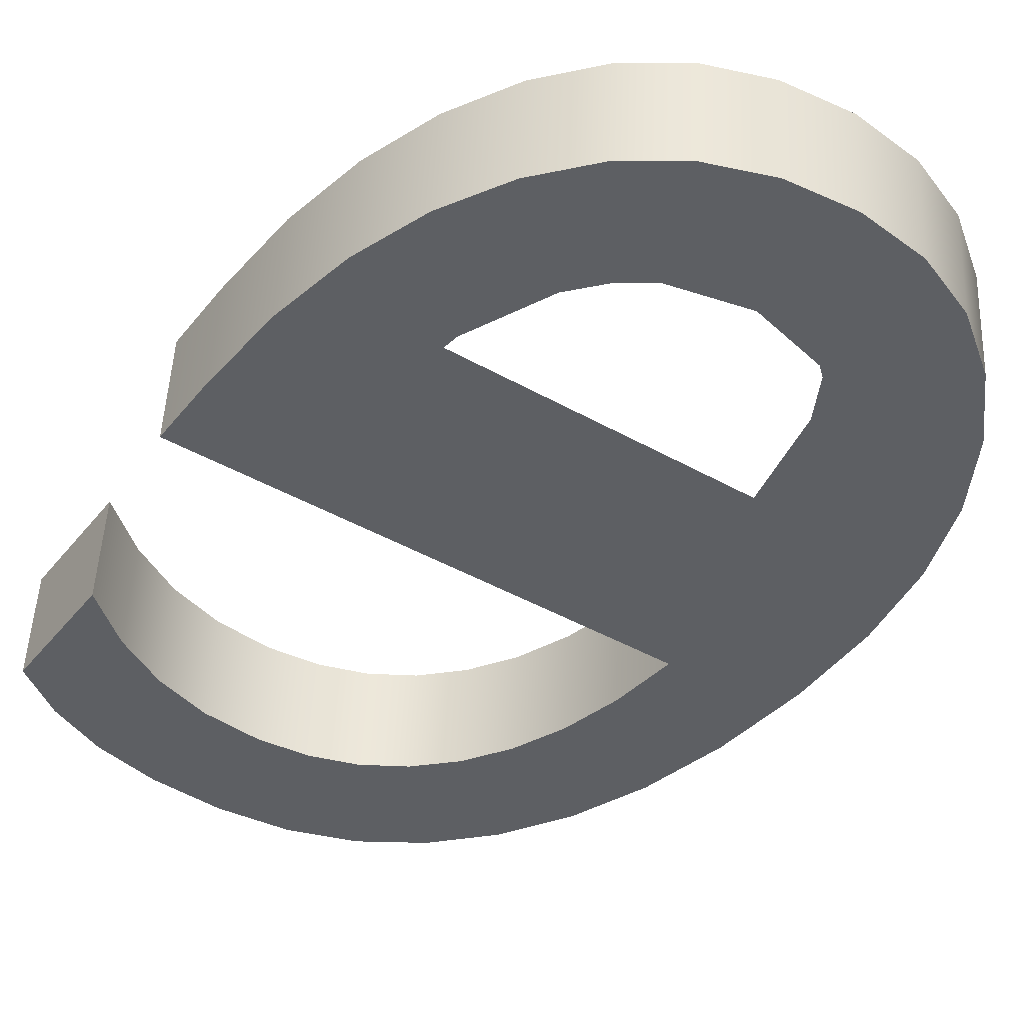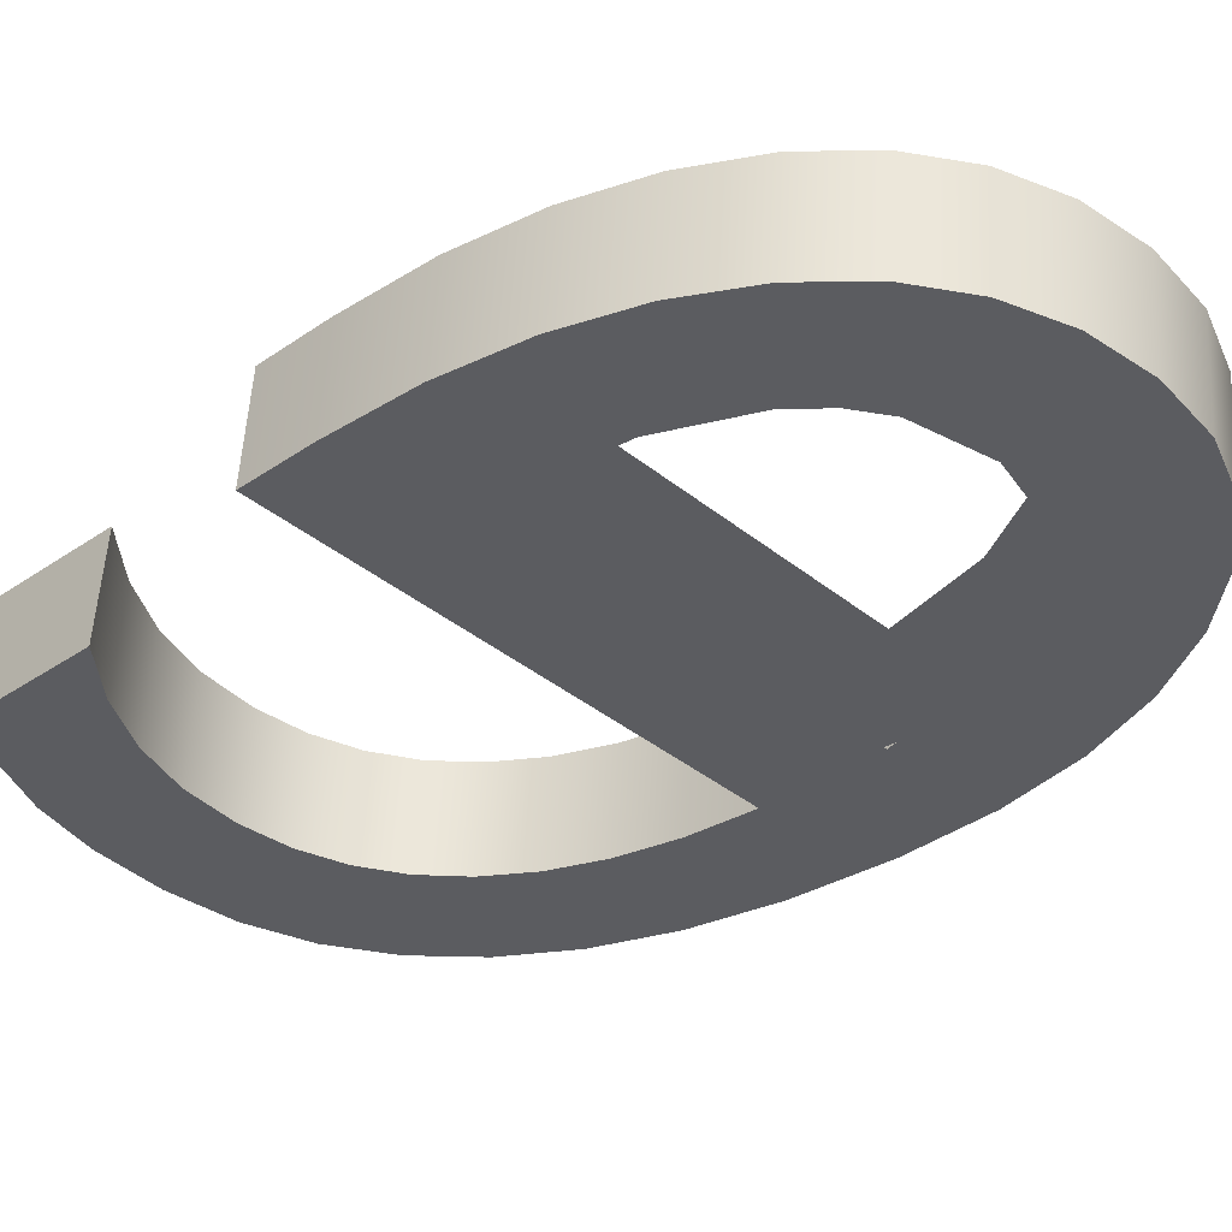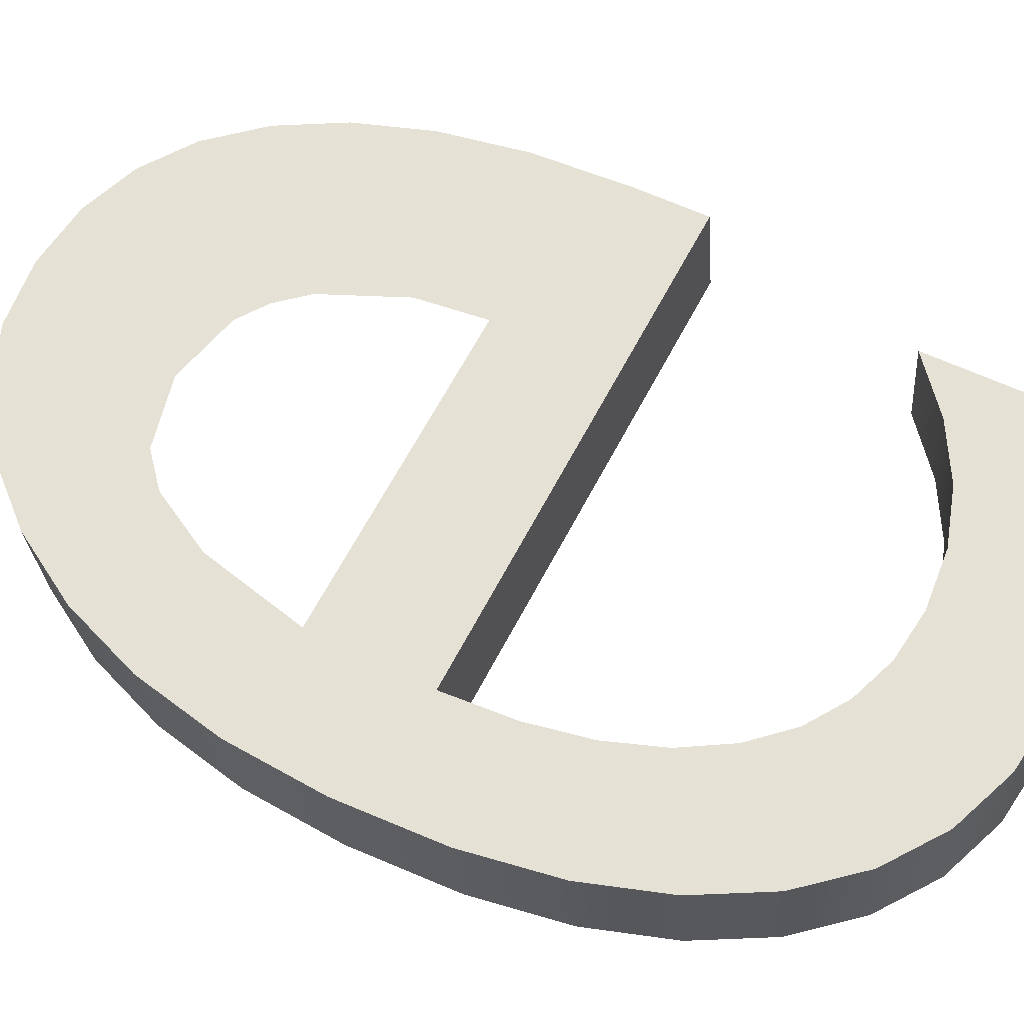
<metadata>
{"format":"obj","ext":"obj","renderer":"f3d","projection":"perspective","resolution":1024,"background":"white","views":[{"elev":-43.7,"azim":146.3,"up":"+Z"},{"elev":-38.4,"azim":134.4,"up":"+Z"},{"elev":63.9,"azim":-62.4,"up":"+Z"}]}
</metadata>
<code>
o #ID1449
v 0.09671 0.4025 0.4191
v 0.09691 0.4005 0.4193
v 0.0969 0.3995 0.4194
v 0.0971 0.4029 0.4191
v 0.09709 0.4013 0.4192
v 0.09744 0.402 0.4192
v 0.09753 0.4033 0.4191
v 0.09792 0.4024 0.4191
v 0.098 0.4035 0.4191
v 0.0985 0.4026 0.4191
v 0.09851 0.4035 0.419
v 0.09907 0.4024 0.4191
v 0.09902 0.4035 0.4191
v 0.09947 0.4033 0.4191
v 0.0993 0.4023 0.4192
v 0.0995 0.402 0.4192
v 0.09985 0.403 0.4191
v 0.09977 0.4014 0.4192
v 0.09987 0.4005 0.4193
v 0.1002 0.4026 0.4191
v 0.1008 0.3995 0.4194
v 0.1004 0.4021 0.4192
v 0.1006 0.4016 0.4192
v 0.1007 0.4009 0.4193
v 0.1008 0.4001 0.4193
v 0.09603 0.4006 0.4193
v 0.09603 0.399 0.4194
v 0.09599 0.3998 0.4194
v 0.09615 0.3983 0.4195
v 0.09617 0.4013 0.4192
v 0.09636 0.3976 0.4195
v 0.0964 0.4019 0.4192
v 0.09665 0.3971 0.4196
v 0.09701 0.3967 0.4196
v 0.09694 0.399 0.4194
v 0.09703 0.3985 0.4195
v 0.09744 0.3964 0.4196
v 0.09718 0.3981 0.4195
v 0.09739 0.3977 0.4195
v 0.09765 0.3974 0.4195
v 0.09793 0.3962 0.4197
v 0.09795 0.3972 0.4196
v 0.09847 0.3961 0.4197
v 0.09829 0.3971 0.4196
v 0.09868 0.3971 0.4196
v 0.09904 0.3962 0.4197
v 0.09914 0.3971 0.4196
v 0.09955 0.3963 0.4196
v 0.09957 0.3973 0.4196
v 0.1 0.3965 0.4196
v 0.09999 0.3975 0.4195
v 0.1004 0.3979 0.4195
v 0.1004 0.3968 0.4196
v 0.1004 0.3968 0.4196
v 0.1004 0.3979 0.4195
v 0.1 0.3965 0.4196
v 0.09999 0.3975 0.4195
v 0.09957 0.3973 0.4196
v 0.09955 0.3963 0.4196
v 0.09914 0.3971 0.4196
v 0.09904 0.3962 0.4197
v 0.09868 0.3971 0.4196
v 0.09847 0.3961 0.4197
v 0.09829 0.3971 0.4196
v 0.09795 0.3972 0.4196
v 0.09793 0.3962 0.4197
v 0.09765 0.3974 0.4195
v 0.09744 0.3964 0.4196
v 0.09739 0.3977 0.4195
v 0.09718 0.3981 0.4195
v 0.09703 0.3985 0.4195
v 0.09701 0.3967 0.4196
v 0.09694 0.399 0.4194
v 0.0969 0.3995 0.4194
v 0.09671 0.4025 0.4191
v 0.09665 0.3971 0.4196
v 0.0964 0.4019 0.4192
v 0.09636 0.3976 0.4195
v 0.09617 0.4013 0.4192
v 0.09615 0.3983 0.4195
v 0.09603 0.4006 0.4193
v 0.09603 0.399 0.4194
v 0.09599 0.3998 0.4194
v 0.1008 0.4001 0.4193
v 0.1007 0.4009 0.4193
v 0.1008 0.3995 0.4194
v 0.1006 0.4016 0.4192
v 0.1004 0.4021 0.4192
v 0.1002 0.4026 0.4191
v 0.09987 0.4005 0.4193
v 0.09691 0.4005 0.4193
v 0.09985 0.403 0.4191
v 0.09977 0.4014 0.4192
v 0.0995 0.402 0.4192
v 0.09947 0.4033 0.4191
v 0.0993 0.4023 0.4192
v 0.09907 0.4024 0.4191
v 0.09902 0.4035 0.4191
v 0.09851 0.4035 0.419
v 0.0985 0.4026 0.4191
v 0.098 0.4035 0.4191
v 0.09792 0.4024 0.4191
v 0.09753 0.4033 0.4191
v 0.09744 0.402 0.4192
v 0.0971 0.4029 0.4191
v 0.09709 0.4013 0.4192
v 0.1008 0.3996 0.4202
v 0.0969 0.3995 0.4194
v 0.1008 0.3995 0.4194
v 0.0969 0.3996 0.4202
v 0.0969 0.3996 0.4202
v 0.1008 0.3996 0.4202
v 0.0969 0.3995 0.4194
v 0.1008 0.3995 0.4194
v 0.0969 0.3995 0.4194
v 0.09694 0.3991 0.4202
v 0.09694 0.399 0.4194
v 0.0969 0.3996 0.4202
v 0.0969 0.3996 0.4202
v 0.0969 0.3995 0.4194
v 0.09694 0.3991 0.4202
v 0.09694 0.399 0.4194
v 0.09703 0.3986 0.4203
v 0.09703 0.3985 0.4195
v 0.09703 0.3986 0.4203
v 0.09703 0.3985 0.4195
v 0.09718 0.3981 0.4203
v 0.09718 0.3981 0.4195
v 0.09718 0.3981 0.4203
v 0.09718 0.3981 0.4195
v 0.09739 0.3978 0.4203
v 0.09739 0.3977 0.4195
v 0.09739 0.3978 0.4203
v 0.09739 0.3977 0.4195
v 0.09765 0.3975 0.4204
v 0.09765 0.3974 0.4195
v 0.09765 0.3975 0.4204
v 0.09765 0.3974 0.4195
v 0.09795 0.3972 0.4196
v 0.09795 0.3973 0.4204
v 0.09795 0.3973 0.4204
v 0.09795 0.3972 0.4196
v 0.09829 0.3971 0.4196
v 0.09829 0.3972 0.4204
v 0.09829 0.3972 0.4204
v 0.09829 0.3971 0.4196
v 0.09868 0.3971 0.4196
v 0.09868 0.3972 0.4204
v 0.09868 0.3972 0.4204
v 0.09868 0.3971 0.4196
v 0.09914 0.3971 0.4196
v 0.09914 0.3972 0.4204
v 0.09914 0.3972 0.4204
v 0.09914 0.3971 0.4196
v 0.09957 0.3973 0.4196
v 0.09957 0.3973 0.4204
v 0.09957 0.3973 0.4204
v 0.09957 0.3973 0.4196
v 0.09999 0.3975 0.4195
v 0.09999 0.3976 0.4203
v 0.09999 0.3976 0.4203
v 0.09999 0.3975 0.4195
v 0.1004 0.3979 0.4203
v 0.1004 0.3979 0.4195
v 0.1004 0.3979 0.4203
v 0.1004 0.3979 0.4195
v 0.1004 0.3979 0.4195
v 0.1004 0.3969 0.4204
v 0.1004 0.3968 0.4196
v 0.1004 0.3979 0.4203
v 0.1004 0.3979 0.4203
v 0.1004 0.3979 0.4195
v 0.1004 0.3969 0.4204
v 0.1004 0.3968 0.4196
v 0.1004 0.3969 0.4204
v 0.1 0.3965 0.4196
v 0.1004 0.3968 0.4196
v 0.1 0.3966 0.4204
v 0.1 0.3966 0.4204
v 0.1004 0.3969 0.4204
v 0.1 0.3965 0.4196
v 0.1004 0.3968 0.4196
v 0.09955 0.3963 0.4196
v 0.09955 0.3964 0.4204
v 0.09955 0.3964 0.4204
v 0.09955 0.3963 0.4196
v 0.09904 0.3962 0.4205
v 0.09904 0.3962 0.4197
v 0.09904 0.3962 0.4205
v 0.09904 0.3962 0.4197
v 0.09847 0.3961 0.4197
v 0.09847 0.3962 0.4205
v 0.09847 0.3962 0.4205
v 0.09847 0.3961 0.4197
v 0.09793 0.3962 0.4197
v 0.09793 0.3963 0.4205
v 0.09793 0.3963 0.4205
v 0.09793 0.3962 0.4197
v 0.09744 0.3964 0.4204
v 0.09744 0.3964 0.4196
v 0.09744 0.3964 0.4204
v 0.09744 0.3964 0.4196
v 0.09701 0.3967 0.4196
v 0.09701 0.3967 0.4204
v 0.09701 0.3967 0.4204
v 0.09701 0.3967 0.4196
v 0.09665 0.3972 0.4204
v 0.09665 0.3971 0.4196
v 0.09665 0.3972 0.4204
v 0.09665 0.3971 0.4196
v 0.09636 0.3976 0.4195
v 0.09636 0.3977 0.4203
v 0.09636 0.3977 0.4203
v 0.09636 0.3976 0.4195
v 0.09615 0.3983 0.4203
v 0.09615 0.3983 0.4195
v 0.09615 0.3983 0.4195
v 0.09615 0.3983 0.4203
v 0.09603 0.399 0.4202
v 0.09603 0.399 0.4194
v 0.09603 0.399 0.4194
v 0.09603 0.399 0.4202
v 0.09599 0.3998 0.4194
v 0.09599 0.3999 0.4202
v 0.09599 0.3999 0.4202
v 0.09599 0.3998 0.4194
v 0.09603 0.4007 0.4201
v 0.09603 0.4006 0.4193
v 0.09603 0.4006 0.4193
v 0.09603 0.4007 0.4201
v 0.09617 0.4014 0.42
v 0.09617 0.4013 0.4192
v 0.09617 0.4013 0.4192
v 0.09617 0.4014 0.42
v 0.0964 0.402 0.42
v 0.0964 0.4019 0.4192
v 0.0964 0.4019 0.4192
v 0.0964 0.402 0.42
v 0.09671 0.4025 0.4191
v 0.09671 0.4026 0.4199
v 0.09671 0.4026 0.4199
v 0.09671 0.4025 0.4191
v 0.0971 0.4029 0.4191
v 0.0971 0.403 0.4199
v 0.0971 0.403 0.4199
v 0.0971 0.4029 0.4191
v 0.09753 0.4033 0.4199
v 0.09753 0.4033 0.4191
v 0.09753 0.4033 0.4199
v 0.09753 0.4033 0.4191
v 0.098 0.4035 0.4191
v 0.098 0.4035 0.4199
v 0.098 0.4035 0.4199
v 0.098 0.4035 0.4191
v 0.09851 0.4035 0.419
v 0.09851 0.4036 0.4198
v 0.09851 0.4036 0.4198
v 0.09851 0.4035 0.419
v 0.09902 0.4035 0.4191
v 0.09902 0.4035 0.4199
v 0.09902 0.4035 0.4199
v 0.09902 0.4035 0.4191
v 0.09947 0.4033 0.4191
v 0.09947 0.4034 0.4199
v 0.09947 0.4034 0.4199
v 0.09947 0.4033 0.4191
v 0.09985 0.403 0.4191
v 0.09985 0.4031 0.4199
v 0.09985 0.4031 0.4199
v 0.09985 0.403 0.4191
v 0.1002 0.4027 0.4199
v 0.1002 0.4026 0.4191
v 0.1002 0.4027 0.4199
v 0.1002 0.4026 0.4191
v 0.1004 0.4022 0.42
v 0.1004 0.4021 0.4192
v 0.1004 0.4022 0.42
v 0.1004 0.4021 0.4192
v 0.1006 0.4016 0.42
v 0.1006 0.4016 0.4192
v 0.1006 0.4016 0.42
v 0.1006 0.4016 0.4192
v 0.1007 0.401 0.4201
v 0.1007 0.4009 0.4193
v 0.1007 0.401 0.4201
v 0.1007 0.4009 0.4193
v 0.1008 0.4002 0.4201
v 0.1008 0.4001 0.4193
v 0.1008 0.4002 0.4201
v 0.1008 0.4001 0.4193
v 0.1008 0.3995 0.4194
v 0.1008 0.3996 0.4202
v 0.1008 0.3995 0.4194
v 0.1008 0.3996 0.4202
v 0.1008 0.3996 0.4202
v 0.09691 0.4006 0.4201
v 0.0969 0.3996 0.4202
v 0.09987 0.4006 0.4201
v 0.1002 0.4027 0.4199
v 0.1004 0.4022 0.42
v 0.1006 0.4016 0.42
v 0.1007 0.401 0.4201
v 0.1008 0.4002 0.4201
v 0.09671 0.4026 0.4199
v 0.0971 0.403 0.4199
v 0.09709 0.4014 0.42
v 0.09744 0.4021 0.42
v 0.09753 0.4033 0.4199
v 0.09792 0.4025 0.4199
v 0.098 0.4035 0.4199
v 0.0985 0.4026 0.4199
v 0.09851 0.4036 0.4198
v 0.09907 0.4025 0.4199
v 0.09902 0.4035 0.4199
v 0.09947 0.4034 0.4199
v 0.0993 0.4023 0.42
v 0.0995 0.4021 0.42
v 0.09985 0.4031 0.4199
v 0.09977 0.4014 0.42
v 0.09603 0.399 0.4202
v 0.09603 0.4007 0.4201
v 0.09599 0.3999 0.4202
v 0.09615 0.3983 0.4203
v 0.09617 0.4014 0.42
v 0.09636 0.3977 0.4203
v 0.0964 0.402 0.42
v 0.09665 0.3972 0.4204
v 0.09701 0.3967 0.4204
v 0.09694 0.3991 0.4202
v 0.09703 0.3986 0.4203
v 0.09744 0.3964 0.4204
v 0.09718 0.3981 0.4203
v 0.09739 0.3978 0.4203
v 0.09765 0.3975 0.4204
v 0.09793 0.3963 0.4205
v 0.09795 0.3973 0.4204
v 0.09847 0.3962 0.4205
v 0.09829 0.3972 0.4204
v 0.09868 0.3972 0.4204
v 0.09904 0.3962 0.4205
v 0.09914 0.3972 0.4204
v 0.09955 0.3964 0.4204
v 0.09957 0.3973 0.4204
v 0.1 0.3966 0.4204
v 0.09999 0.3976 0.4203
v 0.1004 0.3979 0.4203
v 0.1004 0.3969 0.4204
v 0.1004 0.3969 0.4204
v 0.1 0.3966 0.4204
v 0.1004 0.3979 0.4203
v 0.09999 0.3976 0.4203
v 0.09957 0.3973 0.4204
v 0.09955 0.3964 0.4204
v 0.09914 0.3972 0.4204
v 0.09904 0.3962 0.4205
v 0.09868 0.3972 0.4204
v 0.09847 0.3962 0.4205
v 0.09829 0.3972 0.4204
v 0.09795 0.3973 0.4204
v 0.09793 0.3963 0.4205
v 0.09765 0.3975 0.4204
v 0.09744 0.3964 0.4204
v 0.09739 0.3978 0.4203
v 0.09718 0.3981 0.4203
v 0.09703 0.3986 0.4203
v 0.09701 0.3967 0.4204
v 0.09694 0.3991 0.4202
v 0.0969 0.3996 0.4202
v 0.09671 0.4026 0.4199
v 0.09665 0.3972 0.4204
v 0.0964 0.402 0.42
v 0.09636 0.3977 0.4203
v 0.09617 0.4014 0.42
v 0.09615 0.3983 0.4203
v 0.09603 0.4007 0.4201
v 0.09603 0.399 0.4202
v 0.09599 0.3999 0.4202
v 0.1002 0.4027 0.4199
v 0.09987 0.4006 0.4201
v 0.09985 0.4031 0.4199
v 0.09977 0.4014 0.42
v 0.0995 0.4021 0.42
v 0.09947 0.4034 0.4199
v 0.0993 0.4023 0.42
v 0.09907 0.4025 0.4199
v 0.09902 0.4035 0.4199
v 0.09851 0.4036 0.4198
v 0.0985 0.4026 0.4199
v 0.098 0.4035 0.4199
v 0.09792 0.4025 0.4199
v 0.09753 0.4033 0.4199
v 0.09744 0.4021 0.42
v 0.0971 0.403 0.4199
v 0.09709 0.4014 0.42
v 0.09691 0.4006 0.4201
v 0.1008 0.4002 0.4201
v 0.1008 0.3996 0.4202
v 0.1007 0.401 0.4201
v 0.1006 0.4016 0.42
v 0.1004 0.4022 0.42
f 1 2 3
f 2 1 4
f 2 4 5
f 5 4 6
f 6 4 7
f 6 7 8
f 8 7 9
f 8 9 10
f 10 9 11
f 10 11 12
f 12 11 13
f 12 13 14
f 12 14 15
f 15 14 16
f 16 14 17
f 16 17 18
f 18 17 19
f 19 17 20
f 2 21 3
f 21 2 19
f 21 19 20
f 21 20 22
f 21 22 23
f 21 23 24
f 21 24 25
f 26 27 28
f 27 26 29
f 29 26 30
f 29 30 31
f 31 30 32
f 31 32 33
f 33 32 1
f 33 1 34
f 34 1 3
f 34 3 35
f 34 35 36
f 34 36 37
f 37 36 38
f 37 38 39
f 37 39 40
f 37 40 41
f 41 40 42
f 41 42 43
f 43 42 44
f 43 44 45
f 43 45 46
f 46 45 47
f 46 47 48
f 48 47 49
f 48 49 50
f 50 49 51
f 50 51 52
f 50 52 53
f 54 55 56
f 55 57 56
f 57 58 56
f 56 58 59
f 58 60 59
f 59 60 61
f 60 62 61
f 61 62 63
f 62 64 63
f 64 65 63
f 63 65 66
f 65 67 66
f 66 67 68
f 67 69 68
f 69 70 68
f 70 71 68
f 68 71 72
f 71 73 72
f 73 74 72
f 74 75 72
f 72 75 76
f 75 77 76
f 76 77 78
f 77 79 78
f 78 79 80
f 79 81 80
f 80 81 82
f 83 82 81
f 84 85 86
f 85 87 86
f 87 88 86
f 88 89 86
f 89 90 86
f 90 91 86
f 74 86 91
f 89 92 90
f 90 92 93
f 93 92 94
f 92 95 94
f 94 95 96
f 96 95 97
f 95 98 97
f 98 99 97
f 97 99 100
f 99 101 100
f 100 101 102
f 101 103 102
f 102 103 104
f 103 105 104
f 104 105 106
f 106 105 91
f 105 75 91
f 74 91 75
f 107 108 109
f 108 107 110
f 111 112 113
f 114 113 112
f 115 116 117
f 116 115 118
f 119 120 121
f 122 121 120
f 117 123 124
f 123 117 116
f 121 122 125
f 126 125 122
f 124 127 128
f 127 124 123
f 125 126 129
f 130 129 126
f 128 131 132
f 131 128 127
f 129 130 133
f 134 133 130
f 132 135 136
f 135 132 131
f 133 134 137
f 138 137 134
f 135 139 136
f 139 135 140
f 141 137 142
f 138 142 137
f 140 143 139
f 143 140 144
f 145 141 146
f 142 146 141
f 144 147 143
f 147 144 148
f 149 145 150
f 146 150 145
f 148 151 147
f 151 148 152
f 153 149 154
f 150 154 149
f 152 155 151
f 155 152 156
f 157 153 158
f 154 158 153
f 156 159 155
f 159 156 160
f 161 157 162
f 158 162 157
f 159 163 164
f 163 159 160
f 161 162 165
f 166 165 162
f 167 168 169
f 168 167 170
f 171 172 173
f 174 173 172
f 175 176 177
f 176 175 178
f 179 180 181
f 182 181 180
f 178 183 176
f 183 178 184
f 185 179 186
f 181 186 179
f 183 187 188
f 187 183 184
f 185 186 189
f 190 189 186
f 187 191 188
f 191 187 192
f 193 189 194
f 190 194 189
f 192 195 191
f 195 192 196
f 197 193 198
f 194 198 193
f 195 199 200
f 199 195 196
f 197 198 201
f 202 201 198
f 199 203 200
f 203 199 204
f 205 201 206
f 202 206 201
f 203 207 208
f 207 203 204
f 205 206 209
f 210 209 206
f 207 211 208
f 211 207 212
f 213 209 214
f 210 214 209
f 215 211 212
f 211 215 216
f 217 218 214
f 213 214 218
f 219 216 215
f 216 219 220
f 221 222 217
f 218 217 222
f 219 223 220
f 223 219 224
f 225 222 226
f 221 226 222
f 227 223 224
f 223 227 228
f 229 230 226
f 225 226 230
f 231 228 227
f 228 231 232
f 233 234 229
f 230 229 234
f 235 232 231
f 232 235 236
f 237 238 233
f 234 233 238
f 235 239 236
f 239 235 240
f 241 238 242
f 237 242 238
f 240 243 239
f 243 240 244
f 245 241 246
f 242 246 241
f 243 247 248
f 247 243 244
f 245 246 249
f 250 249 246
f 247 251 248
f 251 247 252
f 253 249 254
f 250 254 249
f 252 255 251
f 255 252 256
f 257 253 258
f 254 258 253
f 256 259 255
f 259 256 260
f 261 257 262
f 258 262 257
f 260 263 259
f 263 260 264
f 265 261 266
f 262 266 261
f 264 267 263
f 267 264 268
f 269 265 270
f 266 270 265
f 267 271 272
f 271 267 268
f 269 270 273
f 274 273 270
f 272 275 276
f 275 272 271
f 273 274 277
f 278 277 274
f 276 279 280
f 279 276 275
f 277 278 281
f 282 281 278
f 280 283 284
f 283 280 279
f 281 282 285
f 286 285 282
f 284 287 288
f 287 284 283
f 285 286 289
f 290 289 286
f 291 287 292
f 287 291 288
f 290 293 289
f 294 289 293
f 295 296 297
f 296 295 298
f 298 295 299
f 299 295 300
f 300 295 301
f 301 295 302
f 302 295 303
f 304 296 305
f 296 304 297
f 305 296 306
f 305 306 307
f 305 307 308
f 308 307 309
f 308 309 310
f 310 309 311
f 310 311 312
f 312 311 313
f 312 313 314
f 314 313 315
f 315 313 316
f 315 316 317
f 315 317 318
f 318 317 319
f 318 319 298
f 318 298 299
f 320 321 322
f 321 320 323
f 321 323 324
f 324 323 325
f 324 325 326
f 326 325 327
f 326 327 304
f 304 327 328
f 304 328 297
f 297 328 329
f 329 328 330
f 330 328 331
f 330 331 332
f 332 331 333
f 333 331 334
f 334 331 335
f 334 335 336
f 336 335 337
f 336 337 338
f 338 337 339
f 339 337 340
f 339 340 341
f 341 340 342
f 341 342 343
f 343 342 344
f 343 344 345
f 345 344 346
f 346 344 347
f 348 349 350
f 350 349 351
f 351 349 352
f 349 353 352
f 352 353 354
f 353 355 354
f 354 355 356
f 355 357 356
f 356 357 358
f 358 357 359
f 357 360 359
f 359 360 361
f 360 362 361
f 361 362 363
f 363 362 364
f 364 362 365
f 362 366 365
f 365 366 367
f 367 366 368
f 368 366 369
f 366 370 369
f 369 370 371
f 370 372 371
f 371 372 373
f 372 374 373
f 373 374 375
f 374 376 375
f 377 375 376
f 378 379 380
f 379 381 380
f 381 382 380
f 380 382 383
f 382 384 383
f 384 385 383
f 383 385 386
f 386 385 387
f 385 388 387
f 387 388 389
f 388 390 389
f 389 390 391
f 390 392 391
f 391 392 393
f 392 394 393
f 394 395 393
f 368 369 395
f 393 395 369
f 396 397 398
f 398 397 399
f 399 397 400
f 400 397 378
f 378 397 379
f 379 397 395
f 368 395 397

</code>
